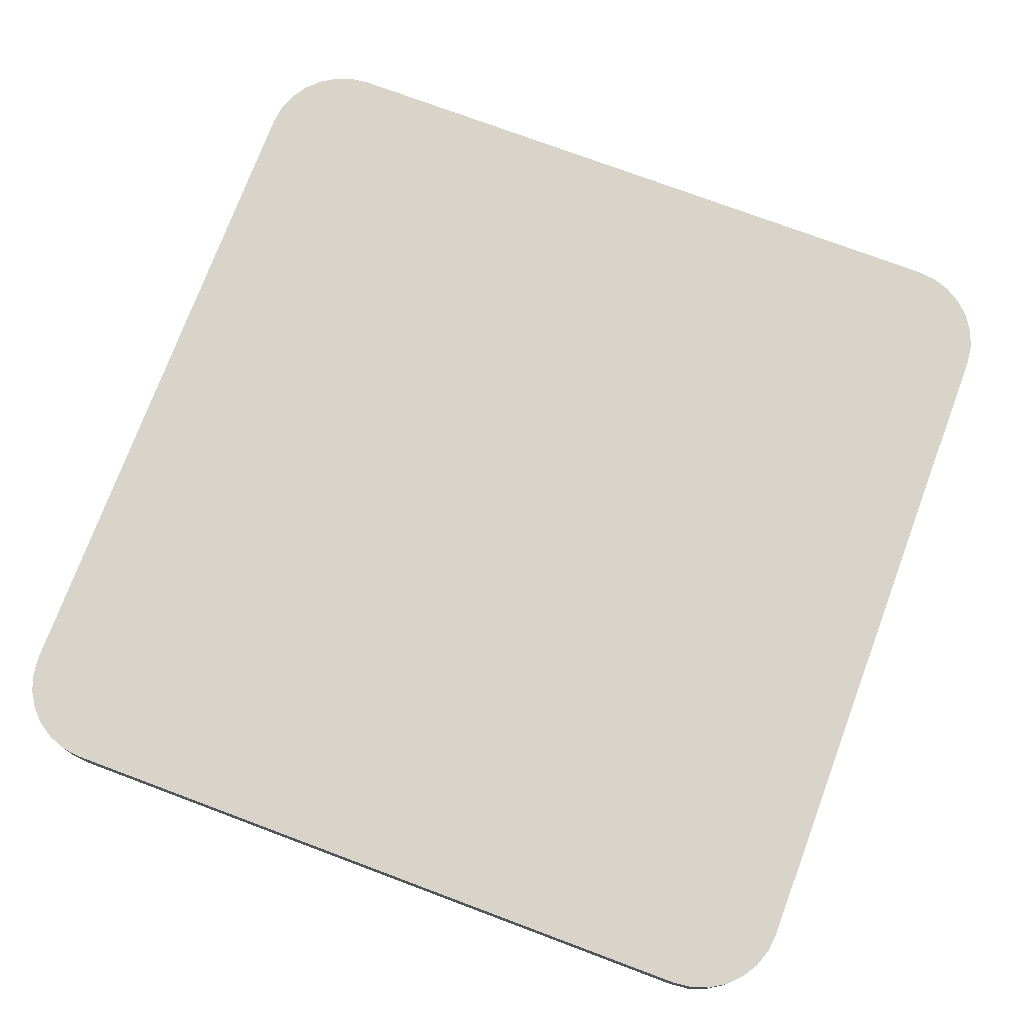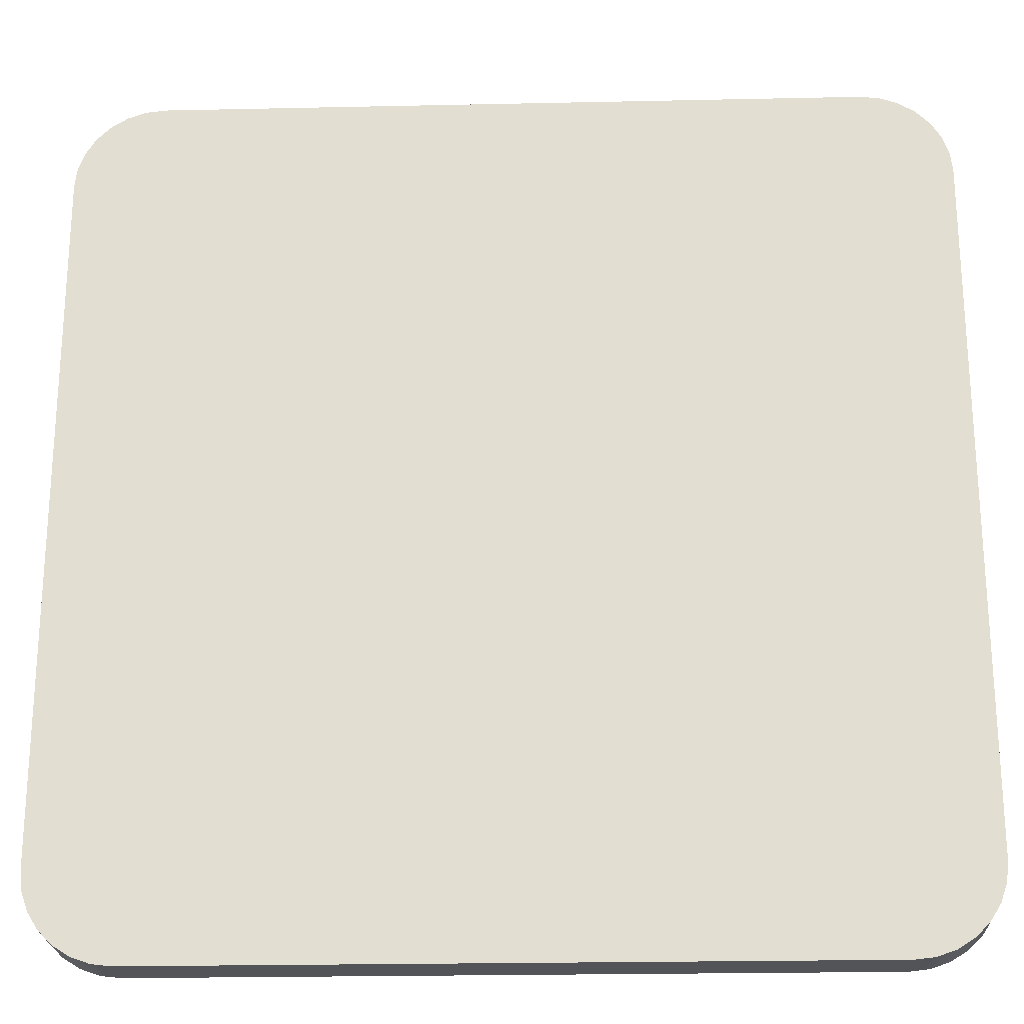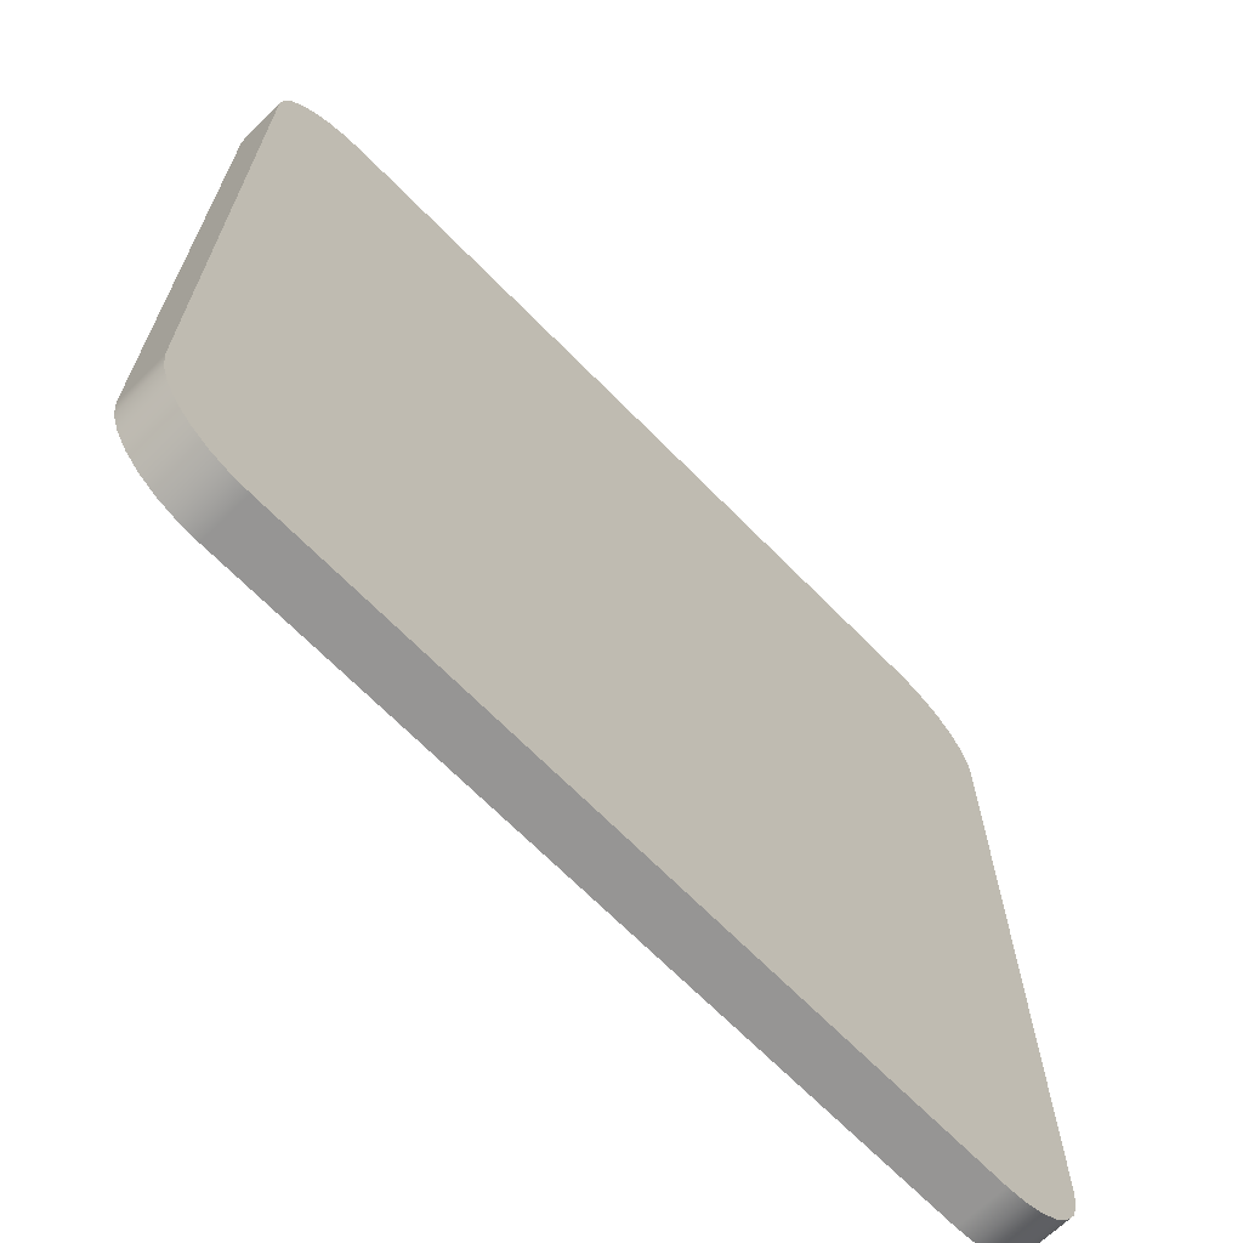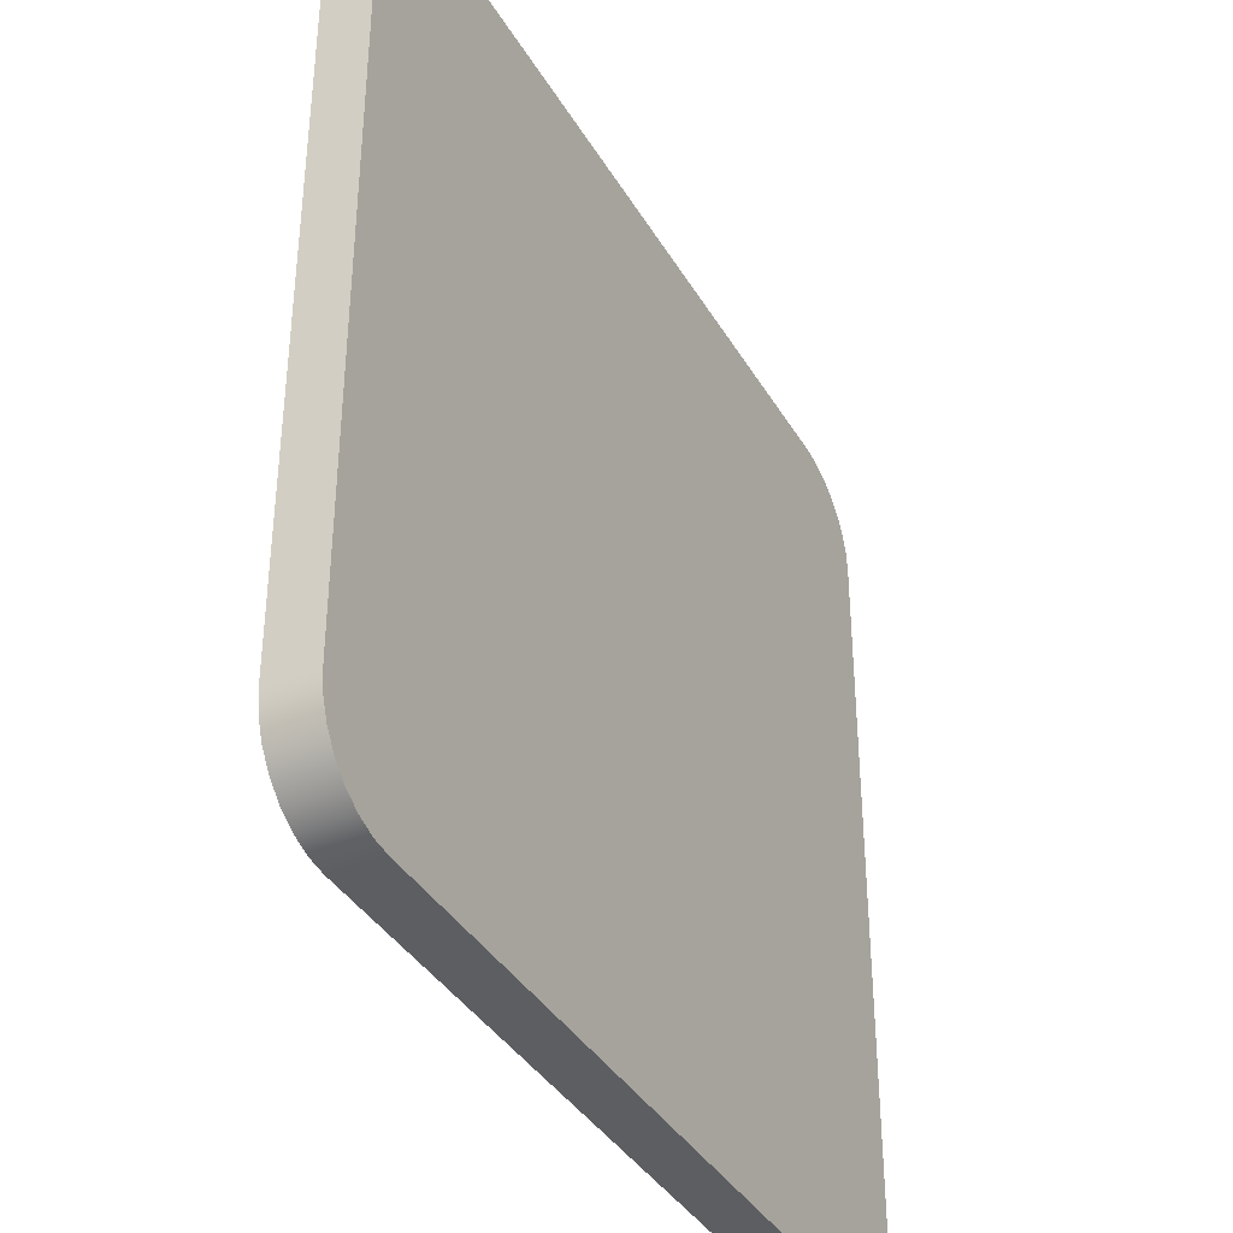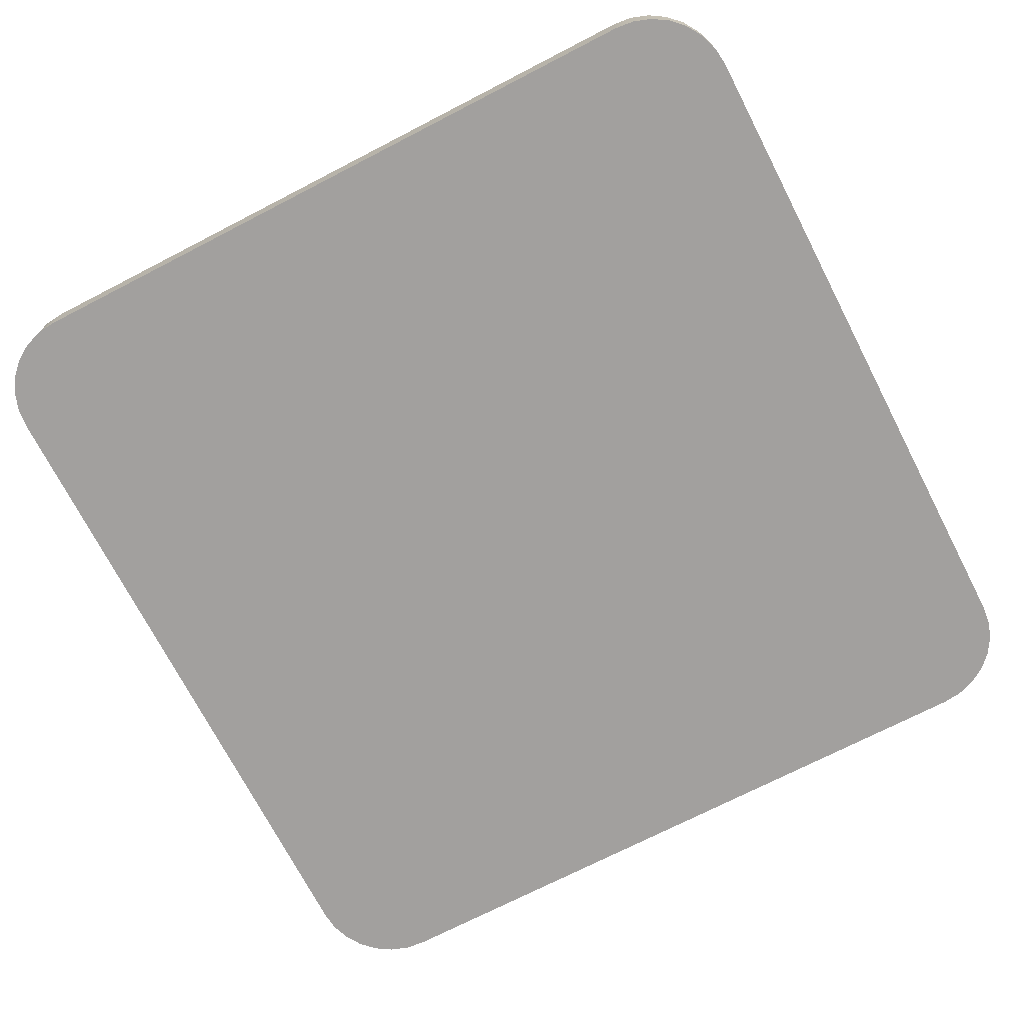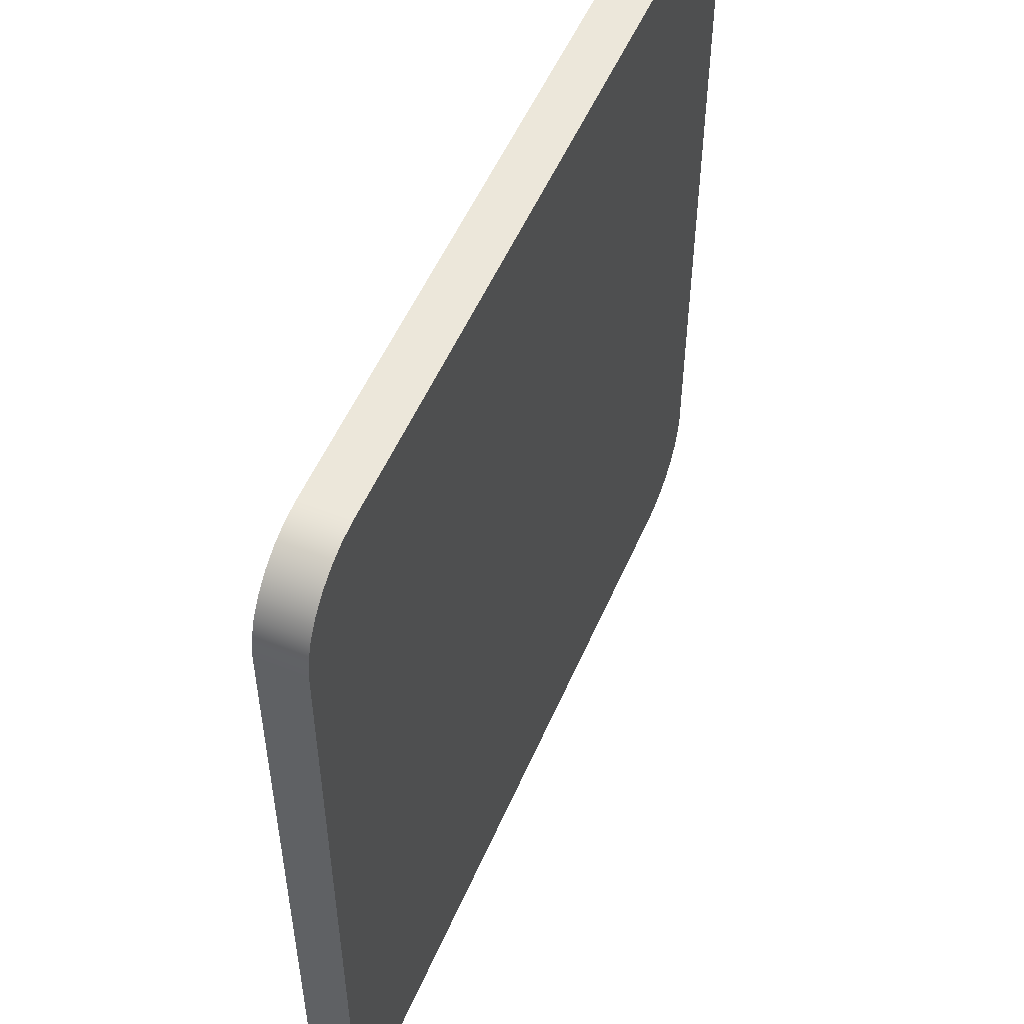
<metadata>
{"format":"obj","ext":"obj","renderer":"f3d","projection":"perspective","resolution":1024,"background":"white","views":[{"elev":75.2,"azim":20.5,"up":"+Y"},{"elev":-23.1,"azim":2.1,"up":"+Z"},{"elev":-67.5,"azim":134.4,"up":"+Z"},{"elev":-37.9,"azim":117.3,"up":"+Z"},{"elev":-71.9,"azim":-62.7,"up":"+Y"},{"elev":53.5,"azim":113.1,"up":"+Z"}]}
</metadata>
<code>
v 1.3 0 -1.665e-16
v 0.1 0 -1.665e-16
v 0.1 0.08 -1.665e-16
v 1.3 0.08 -1.665e-16
v 1.45 0 0.15
v 1.446 0 0.1166
v 1.435 0 0.08492
v 1.417 0 0.05648
v 1.394 0 0.03273
v 1.365 0 0.01485
v 1.333 0 0.003761
v 1.3 0 -1.665e-16
v 1.3 0.08 -1.665e-16
v 1.333 0.08 0.003761
v 1.365 0.08 0.01485
v 1.394 0.08 0.03273
v 1.417 0.08 0.05648
v 1.435 0.08 0.08492
v 1.446 0.08 0.1166
v 1.45 0.08 0.15
v 1.45 0 1.35
v 1.45 0 0.15
v 1.45 0.08 0.15
v 1.45 0.08 1.35
v 1.3 0 1.5
v 1.333 0 1.496
v 1.365 0 1.485
v 1.394 0 1.467
v 1.417 0 1.444
v 1.435 0 1.415
v 1.446 0 1.383
v 1.45 0 1.35
v 1.45 0.08 1.35
v 1.446 0.08 1.383
v 1.435 0.08 1.415
v 1.417 0.08 1.444
v 1.394 0.08 1.467
v 1.365 0.08 1.485
v 1.333 0.08 1.496
v 1.3 0.08 1.5
v 0.1 0 1.5
v 1.3 0 1.5
v 1.3 0.08 1.5
v 0.1 0.08 1.5
v -0.05 0 1.35
v -0.04624 0 1.383
v -0.03515 0 1.415
v -0.01727 0 1.444
v 0.006477 0 1.467
v 0.03492 0 1.485
v 0.06662 0 1.496
v 0.1 0 1.5
v 0.1 0.08 1.5
v 0.06662 0.08 1.496
v 0.03492 0.08 1.485
v 0.006477 0.08 1.467
v -0.01727 0.08 1.444
v -0.03515 0.08 1.415
v -0.04624 0.08 1.383
v -0.05 0.08 1.35
v -0.05 0 0.15
v -0.05 0 1.35
v -0.05 0.08 1.35
v -0.05 0.08 0.15
v 0.1 0 -1.665e-16
v 0.06662 0 0.003761
v 0.03492 0 0.01485
v 0.006477 0 0.03273
v -0.01727 0 0.05648
v -0.03515 0 0.08492
v -0.04624 0 0.1166
v -0.05 0 0.15
v -0.05 0.08 0.15
v -0.04624 0.08 0.1166
v -0.03515 0.08 0.08492
v -0.01727 0.08 0.05648
v 0.006477 0.08 0.03273
v 0.03492 0.08 0.01485
v 0.06662 0.08 0.003761
v 0.1 0.08 -1.665e-16
v 0.1 0.08 -1.665e-16
v 0.06662 0.08 0.003761
v 0.03492 0.08 0.01485
v 0.006477 0.08 0.03273
v -0.01727 0.08 0.05648
v -0.03515 0.08 0.08492
v -0.04624 0.08 0.1166
v -0.05 0.08 0.15
v -0.05 0.08 1.35
v -0.04624 0.08 1.383
v -0.03515 0.08 1.415
v -0.01727 0.08 1.444
v 0.006477 0.08 1.467
v 0.03492 0.08 1.485
v 0.06662 0.08 1.496
v 0.1 0.08 1.5
v 1.3 0.08 1.5
v 1.333 0.08 1.496
v 1.365 0.08 1.485
v 1.394 0.08 1.467
v 1.417 0.08 1.444
v 1.435 0.08 1.415
v 1.446 0.08 1.383
v 1.45 0.08 1.35
v 1.45 0.08 0.15
v 1.446 0.08 0.1166
v 1.435 0.08 0.08492
v 1.417 0.08 0.05648
v 1.394 0.08 0.03273
v 1.365 0.08 0.01485
v 1.333 0.08 0.003761
v 1.3 0.08 -1.665e-16
v -0.05 0 0.15
v -0.04624 0 0.1166
v -0.03515 0 0.08492
v -0.01727 0 0.05648
v 0.006477 0 0.03273
v 0.03492 0 0.01485
v 0.06662 0 0.003761
v 0.1 0 -1.665e-16
v 1.3 0 -1.665e-16
v 1.333 0 0.003761
v 1.365 0 0.01485
v 1.394 0 0.03273
v 1.417 0 0.05648
v 1.435 0 0.08492
v 1.446 0 0.1166
v 1.45 0 0.15
v 1.45 0 1.35
v 1.446 0 1.383
v 1.435 0 1.415
v 1.417 0 1.444
v 1.394 0 1.467
v 1.365 0 1.485
v 1.333 0 1.496
v 1.3 0 1.5
v 0.1 0 1.5
v 0.06662 0 1.496
v 0.03492 0 1.485
v 0.006477 0 1.467
v -0.01727 0 1.444
v -0.03515 0 1.415
v -0.04624 0 1.383
v -0.05 0 1.35
g 09c5cb5a-e34d-11ea-bcbe-54bf646e7e1f
f 1 2 4
f 4 2 3
g 09c6408c-e34d-11ea-a013-54bf646e7e1f
f 20 5 19
f 19 5 6
f 19 6 18
f 18 6 7
f 18 7 17
f 17 7 8
f 17 8 16
f 16 8 9
f 16 9 15
f 15 9 10
f 15 10 14
f 14 10 11
f 14 11 13
f 13 11 12
g 09c6b5be-e34d-11ea-a308-54bf646e7e1f
f 21 22 24
f 24 22 23
g 09c72aee-e34d-11ea-a34c-54bf646e7e1f
f 40 25 39
f 39 25 26
f 39 26 38
f 38 26 27
f 38 27 37
f 37 27 28
f 37 28 36
f 36 28 29
f 36 29 35
f 35 29 30
f 35 30 34
f 34 30 31
f 34 31 33
f 33 31 32
g 09c7c730-e34d-11ea-845a-54bf646e7e1f
f 41 42 44
f 44 42 43
g 09c83c66-e34d-11ea-bbf6-54bf646e7e1f
f 60 45 59
f 59 45 46
f 59 46 58
f 58 46 47
f 58 47 57
f 57 47 48
f 57 48 56
f 56 48 49
f 56 49 55
f 55 49 50
f 55 50 54
f 54 50 51
f 54 51 53
f 53 51 52
g 09c8b19a-e34d-11ea-8bc4-54bf646e7e1f
f 61 62 64
f 64 62 63
g 09c94dd2-e34d-11ea-9d94-54bf646e7e1f
f 80 65 79
f 79 65 66
f 79 66 78
f 78 66 67
f 78 67 77
f 77 67 68
f 77 68 76
f 76 68 69
f 76 69 75
f 75 69 70
f 75 70 74
f 74 70 71
f 74 71 73
f 73 71 72
g 09c9c2f6-e34d-11ea-8bc3-54bf646e7e1f
f 82 83 81
f 81 83 84
f 81 84 85
f 85 86 81
f 81 86 87
f 81 87 88
f 89 97 88
f 88 97 104
f 88 104 81
f 81 104 105
f 81 105 112
f 112 105 106
f 112 106 107
f 90 91 89
f 89 91 92
f 89 92 93
f 93 94 89
f 89 94 95
f 89 95 96
f 96 97 89
f 97 98 104
f 104 98 99
f 104 99 100
f 100 101 104
f 104 101 102
f 104 102 103
f 107 108 112
f 112 108 109
f 112 109 110
f 110 111 112
g 09ca5f3a-e34d-11ea-a0f4-54bf646e7e1f
f 114 120 113
f 113 120 121
f 113 121 144
f 144 121 128
f 144 128 137
f 137 128 129
f 137 129 136
f 136 129 135
f 135 129 134
f 134 129 133
f 133 129 132
f 132 129 131
f 131 129 130
f 114 115 120
f 120 115 116
f 120 116 117
f 117 118 120
f 120 118 119
f 122 123 121
f 121 123 124
f 121 124 125
f 125 126 121
f 121 126 127
f 121 127 128
f 137 138 144
f 144 138 139
f 144 139 140
f 140 141 144
f 144 141 142
f 144 142 143

</code>
